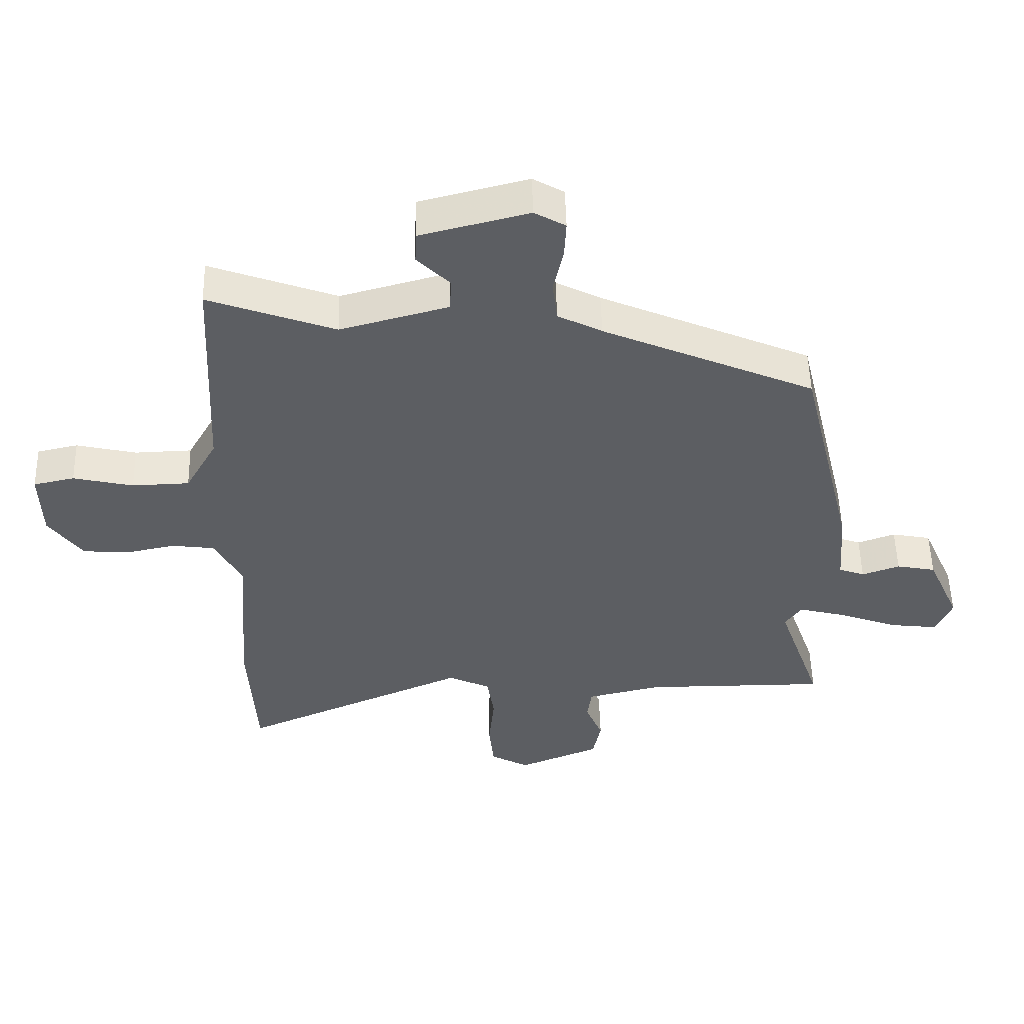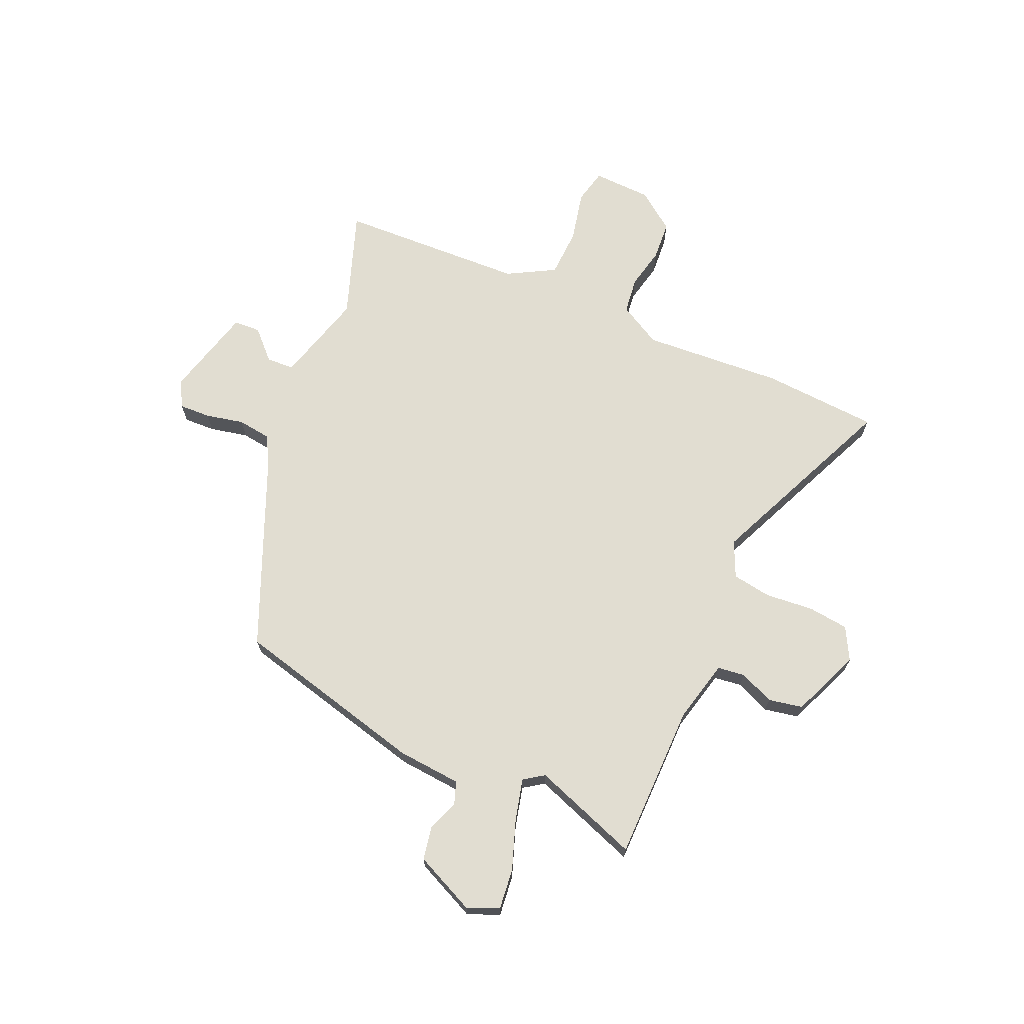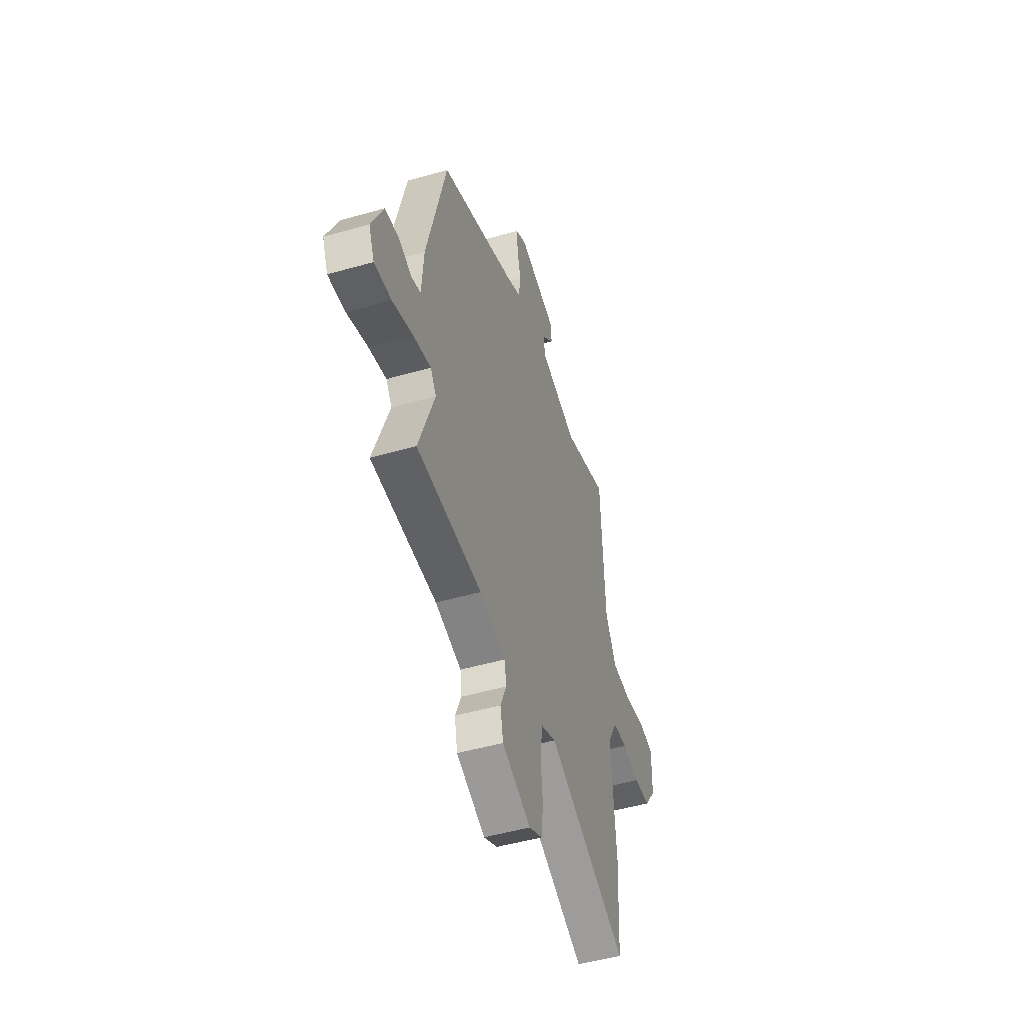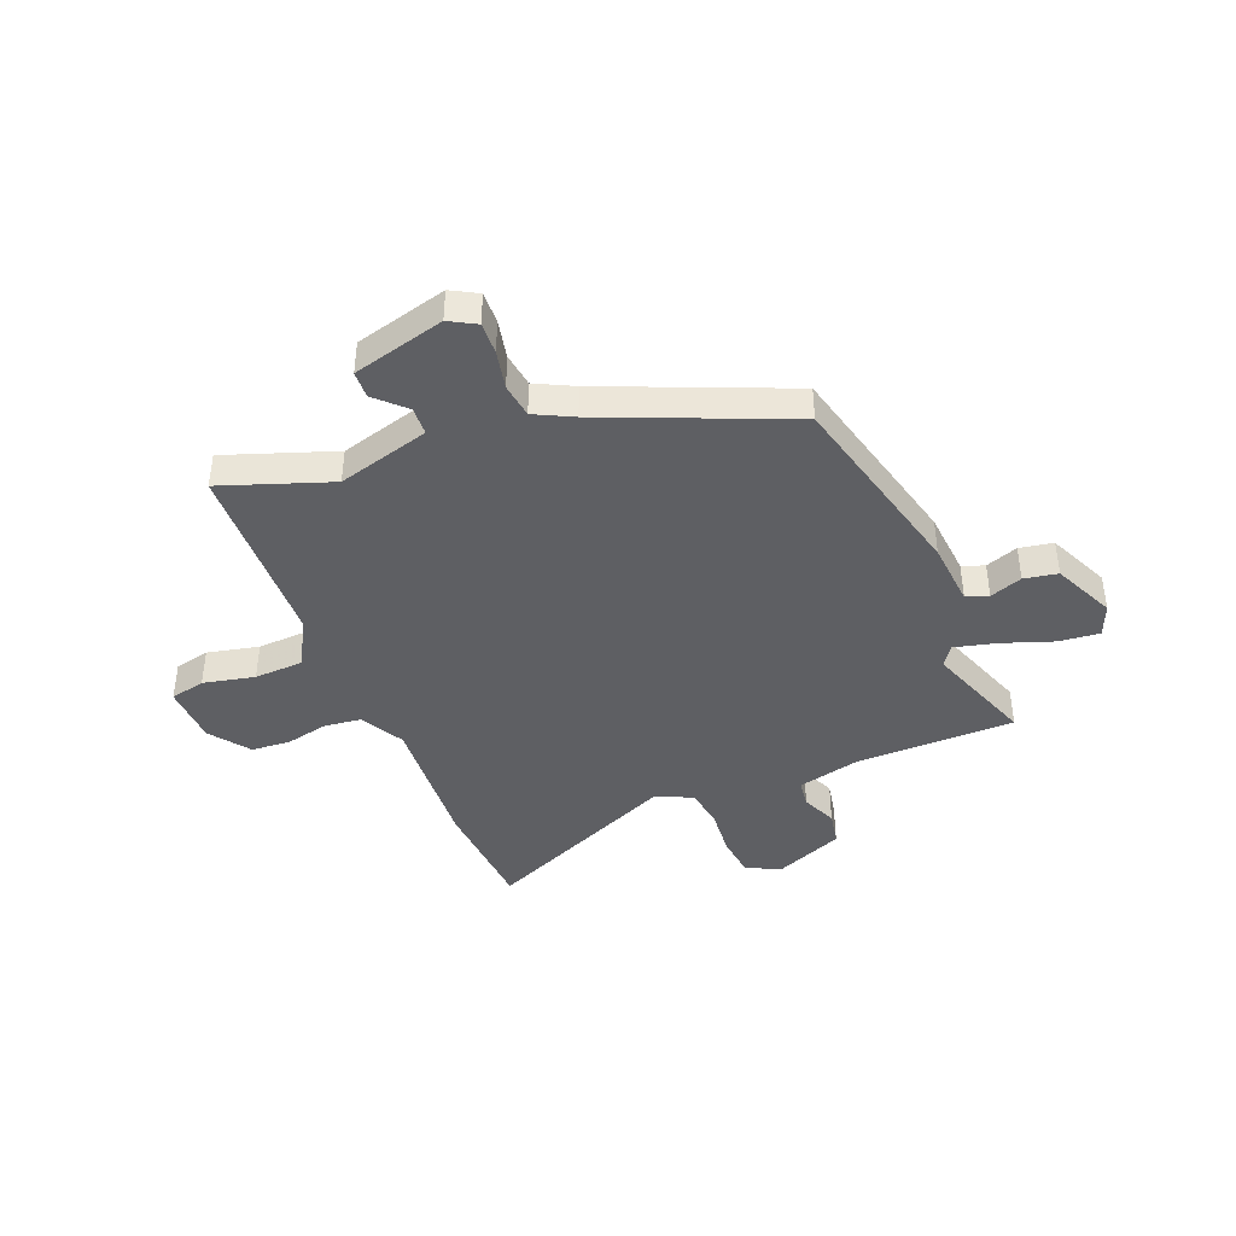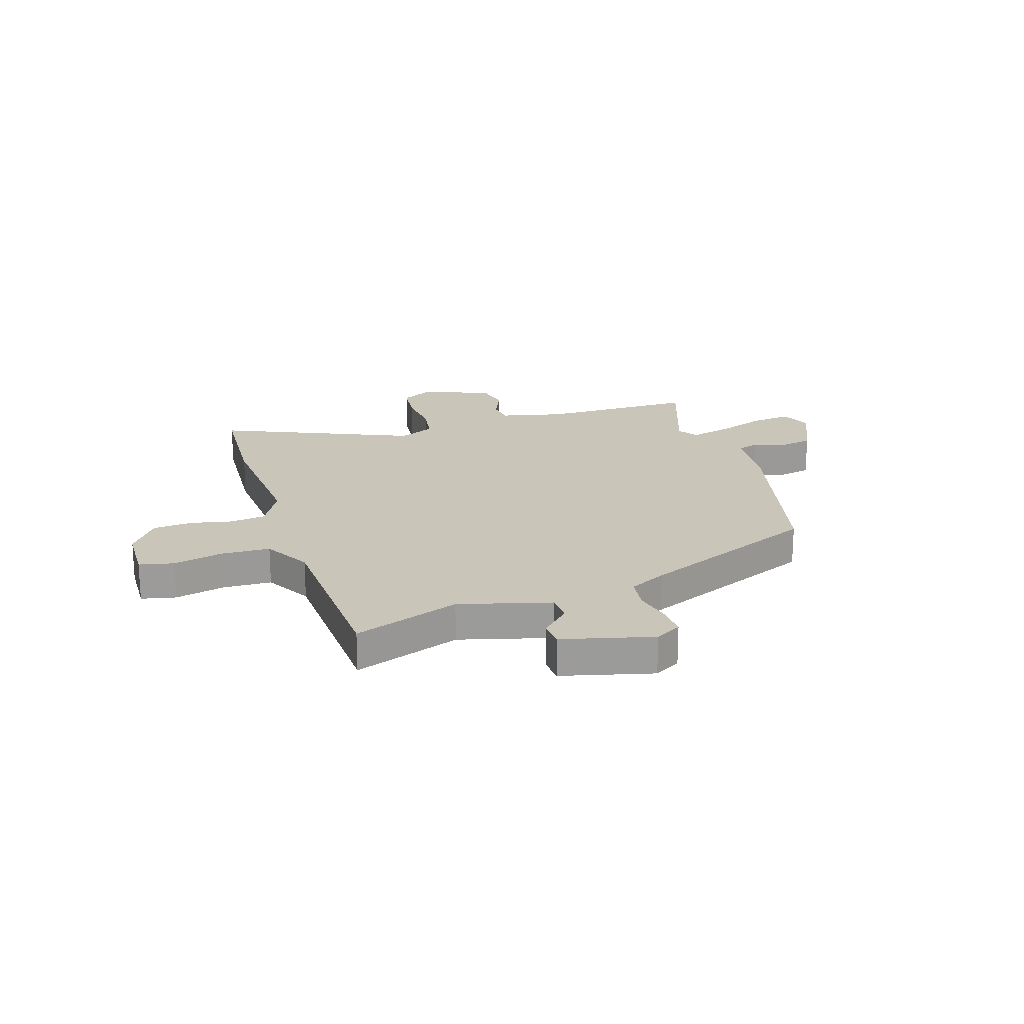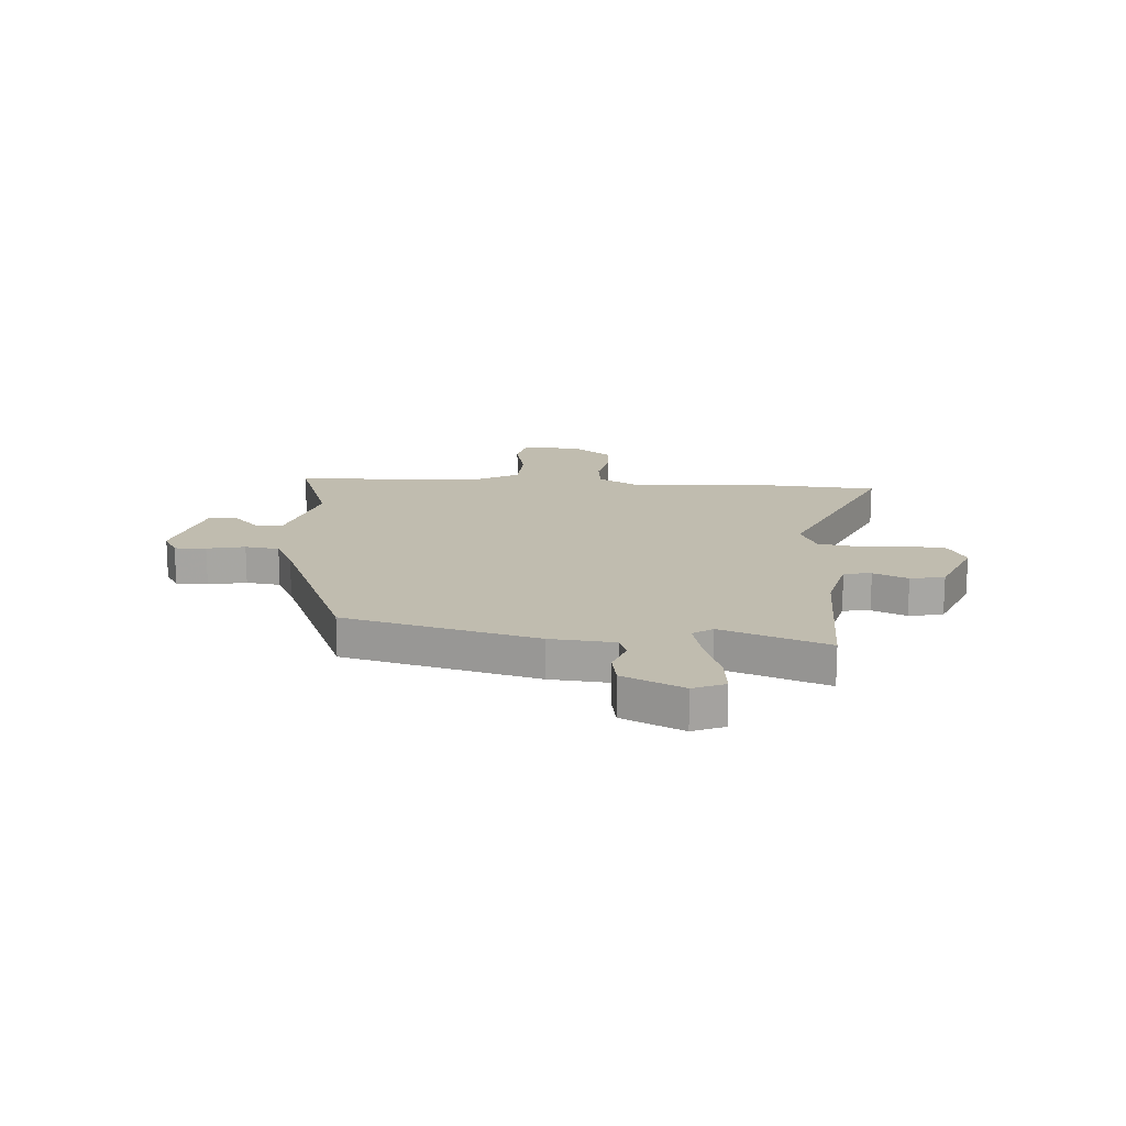
<metadata>
{"format":"obj","ext":"obj","renderer":"f3d","projection":"perspective","resolution":1024,"background":"white","views":[{"elev":51.9,"azim":-1.5,"up":"+Z"},{"elev":68.9,"azim":114.2,"up":"+Y"},{"elev":-49.4,"azim":107.5,"up":"+Z"},{"elev":-41.8,"azim":22.6,"up":"+Y"},{"elev":20.7,"azim":-17.5,"up":"+Y"},{"elev":16.3,"azim":94.6,"up":"+Y"}]}
</metadata>
<code>
v -0.486 0.07 0.571
v -0.286 0.07 0.498
v -0.115 0.07 0.544
v -0.112 0.07 0.596
v -0.164 0.07 0.648
v -0.161 0.07 0.698
v 0.01 0.07 0.741
v 0.059 0.07 0.713
v 0.056 0.07 0.654
v 0.04 0.07 0.583
v 0.048 0.07 0.519
v 0.118 0.07 0.483
v 0.454 0.07 0.338
v 0.541 0.07 -0.024
v 0.55 0.07 -0.144
v 0.591 0.07 -0.159
v 0.651 0.07 -0.138
v 0.713 0.07 -0.15
v 0.764 0.07 -0.264
v 0.739 0.07 -0.323
v 0.663 0.07 -0.314
v 0.57 0.07 -0.28
v 0.493 0.07 -0.26
v 0.467 0.07 -0.297
v 0.537 0.07 -0.497
v 0.245 0.07 -0.496
v 0.127 0.07 -0.523
v 0.12 0.07 -0.574
v 0.147 0.07 -0.639
v 0.134 0.07 -0.703
v 0.005 0.07 -0.755
v -0.056 0.07 -0.722
v -0.064 0.07 -0.646
v -0.055 0.07 -0.556
v -0.066 0.07 -0.482
v -0.133 0.07 -0.451
v -0.494 0.07 -0.605
v -0.506 0.07 -0.388
v -0.486 0.07 -0.125
v -0.529 0.07 -0.045
v -0.597 0.07 -0.036
v -0.675 0.07 -0.052
v -0.748 0.07 -0.046
v -0.801 0.07 0.027
v -0.804 0.07 0.137
v -0.739 0.07 0.151
v -0.644 0.07 0.129
v -0.553 0.07 0.132
v -0.503 0.07 0.22
v -0.486 0 0.571
v -0.286 0 0.498
v -0.115 0 0.544
v -0.112 0 0.596
v -0.164 0 0.648
v -0.161 0 0.698
v 0.01 0 0.741
v 0.059 0 0.713
v 0.056 0 0.654
v 0.04 0 0.583
v 0.048 0 0.519
v 0.118 0 0.483
v 0.454 0 0.338
v 0.541 0 -0.024
v 0.55 0 -0.144
v 0.591 0 -0.159
v 0.651 0 -0.138
v 0.713 0 -0.15
v 0.764 0 -0.264
v 0.739 0 -0.323
v 0.663 0 -0.314
v 0.57 0 -0.28
v 0.493 0 -0.26
v 0.467 0 -0.297
v 0.537 0 -0.497
v 0.245 0 -0.496
v 0.127 0 -0.523
v 0.12 0 -0.574
v 0.147 0 -0.639
v 0.134 0 -0.703
v 0.005 0 -0.755
v -0.056 0 -0.722
v -0.064 0 -0.646
v -0.055 0 -0.556
v -0.066 0 -0.482
v -0.133 0 -0.451
v -0.494 0 -0.605
v -0.506 0 -0.388
v -0.486 0 -0.125
v -0.529 0 -0.045
v -0.597 0 -0.036
v -0.675 0 -0.052
v -0.748 0 -0.046
v -0.801 0 0.027
v -0.804 0 0.137
v -0.739 0 0.151
v -0.644 0 0.129
v -0.553 0 0.132
v -0.503 0 0.22
f 45 46 47
f 44 45 47
f 43 44 47
f 42 43 47
f 41 42 47
f 40 41 47 48
f 39 40 48 49
f 36 37 38 39
f 49 1 2
f 39 49 2
f 36 39 2
f 35 36 2
f 32 33 34
f 31 32 34
f 30 31 34
f 29 30 34
f 28 29 34
f 27 28 34 35
f 24 25 26
f 35 2 3
f 27 35 3
f 26 27 3
f 24 26 3
f 23 24 3
f 20 21 22
f 19 20 22
f 18 19 22
f 17 18 22
f 16 17 22
f 15 16 22 23
f 15 23 3
f 14 15 3
f 13 14 3
f 12 13 3
f 8 9 10
f 7 8 10
f 6 7 10
f 5 6 10
f 4 5 10
f 4 10 11
f 3 4 11 12
f 96 95 94
f 96 94 93
f 96 93 92
f 96 92 91
f 96 91 90
f 97 96 90 89
f 98 97 89 88
f 88 87 86 85
f 51 50 98
f 51 98 88
f 51 88 85
f 51 85 84
f 83 82 81
f 83 81 80
f 83 80 79
f 83 79 78
f 83 78 77
f 84 83 77 76
f 75 74 73
f 52 51 84
f 52 84 76
f 52 76 75
f 52 75 73
f 52 73 72
f 71 70 69
f 71 69 68
f 71 68 67
f 71 67 66
f 71 66 65
f 72 71 65 64
f 52 72 64
f 52 64 63
f 52 63 62
f 52 62 61
f 59 58 57
f 59 57 56
f 59 56 55
f 59 55 54
f 59 54 53
f 60 59 53
f 61 60 53 52
f 1 50 51 2
f 2 51 52 3
f 3 52 53 4
f 4 53 54 5
f 5 54 55 6
f 6 55 56 7
f 7 56 57 8
f 8 57 58 9
f 9 58 59 10
f 10 59 60 11
f 11 60 61 12
f 12 61 62 13
f 13 62 63 14
f 14 63 64 15
f 15 64 65 16
f 16 65 66 17
f 17 66 67 18
f 18 67 68 19
f 19 68 69 20
f 20 69 70 21
f 21 70 71 22
f 22 71 72 23
f 23 72 73 24
f 24 73 74 25
f 25 74 75 26
f 26 75 76 27
f 27 76 77 28
f 28 77 78 29
f 29 78 79 30
f 30 79 80 31
f 31 80 81 32
f 32 81 82 33
f 33 82 83 34
f 34 83 84 35
f 35 84 85 36
f 36 85 86 37
f 37 86 87 38
f 38 87 88 39
f 39 88 89 40
f 40 89 90 41
f 41 90 91 42
f 42 91 92 43
f 43 92 93 44
f 44 93 94 45
f 45 94 95 46
f 46 95 96 47
f 47 96 97 48
f 48 97 98 49
f 49 98 50 1

</code>
